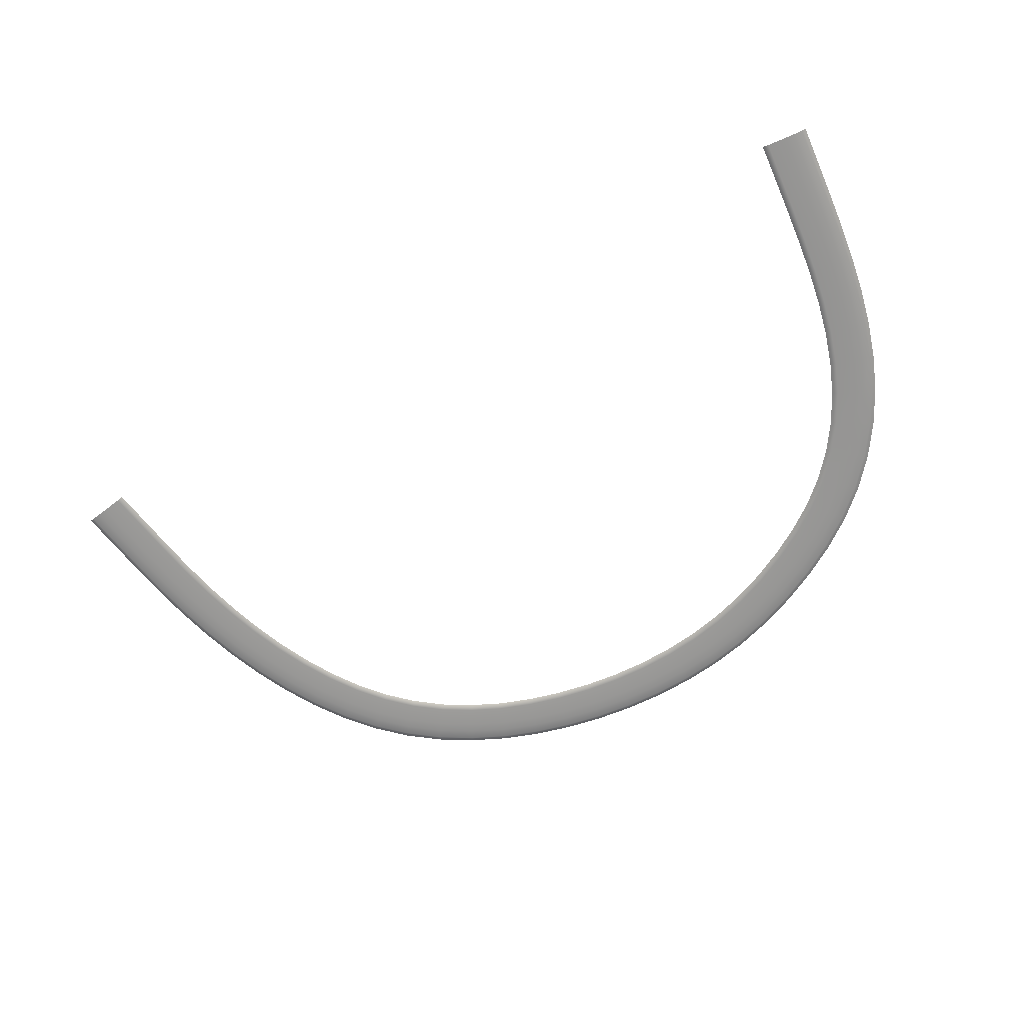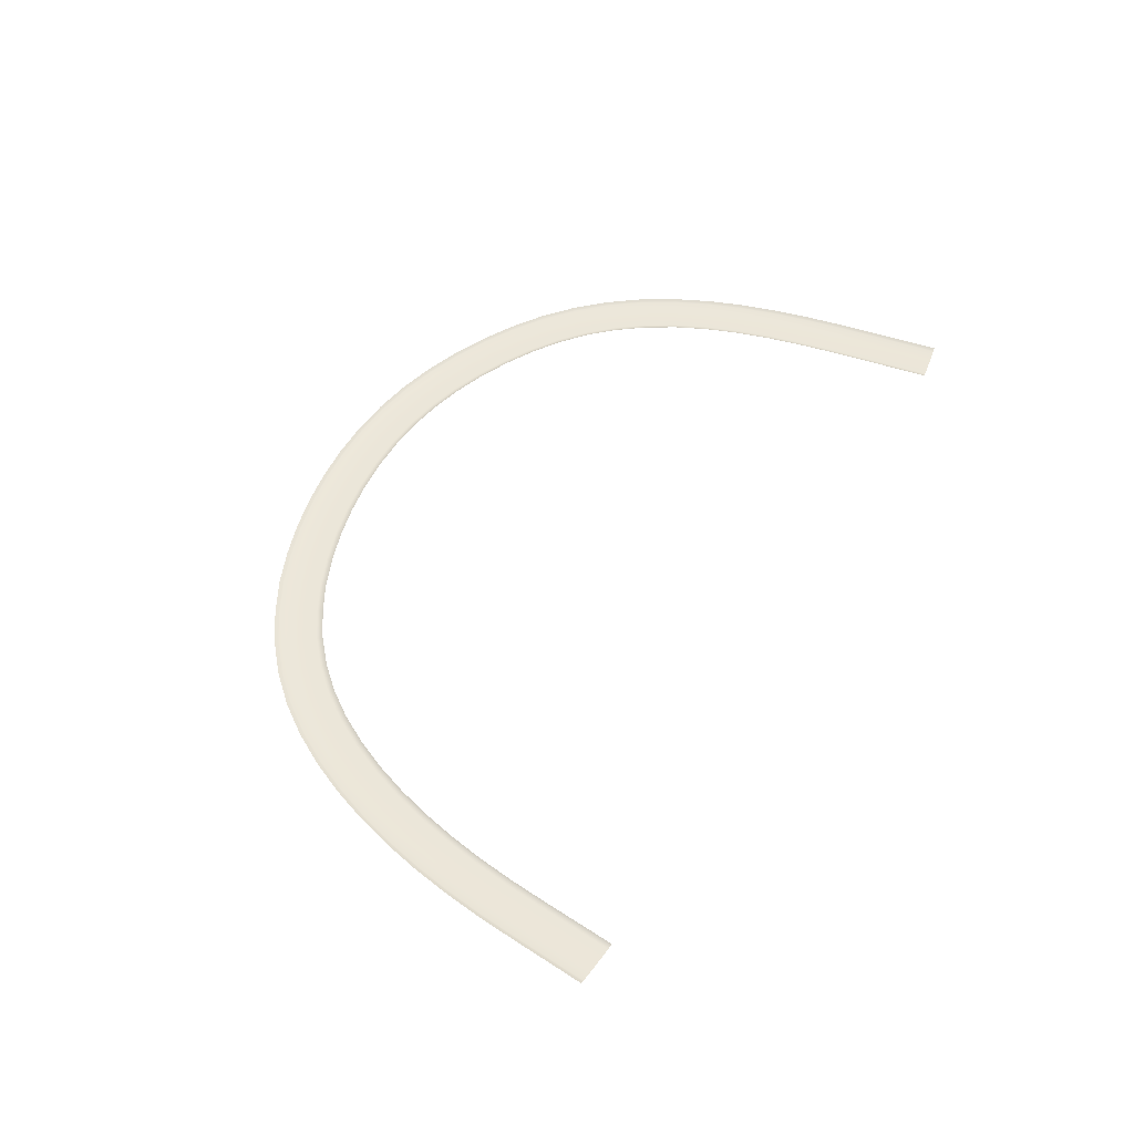
<metadata>
{"format":"obj","ext":"obj","renderer":"f3d","projection":"perspective","resolution":1024,"background":"white","views":[{"elev":-68.3,"azim":-158.0,"up":"+Z"},{"elev":49.3,"azim":109.1,"up":"+Z"}]}
</metadata>
<code>
o _1KERB_02_05_Scene.242
v -1.584e+04 -9.446e+04 -11.64
v -1.585e+04 -9.456e+04 -11.39
v -1.584e+04 -9.456e+04 -14.21
v -1.584e+04 -9.446e+04 -14.46
v -1.584e+04 -9.436e+04 -11.9
v -1.583e+04 -9.456e+04 -15.27
v -1.583e+04 -9.436e+04 -14.72
v -1.583e+04 -9.446e+04 -15.52
v -1.581e+04 -9.456e+04 -17.22
v -1.583e+04 -9.436e+04 -15.78
v -1.581e+04 -9.446e+04 -17.47
v -1.578e+04 -9.456e+04 -17.39
v -1.58e+04 -9.436e+04 -17.73
v -1.578e+04 -9.446e+04 -17.65
v -1.573e+04 -9.456e+04 -16.08
v -1.578e+04 -9.436e+04 -17.91
v -1.573e+04 -9.446e+04 -16.33
v -1.572e+04 -9.456e+04 -15.49
v -1.573e+04 -9.436e+04 -16.59
v -1.572e+04 -9.446e+04 -15.74
v -1.572e+04 -9.456e+04 -11.39
v -1.572e+04 -9.436e+04 -16
v -1.571e+04 -9.446e+04 -11.64
v -1.571e+04 -9.436e+04 -11.9
v -1.585e+04 -9.476e+04 -9.979
v -1.584e+04 -9.476e+04 -12.8
v -1.585e+04 -9.466e+04 -10.81
v -1.584e+04 -9.466e+04 -13.63
v -1.584e+04 -9.476e+04 -13.86
v -1.584e+04 -9.466e+04 -14.69
v -1.581e+04 -9.476e+04 -15.82
v -1.581e+04 -9.466e+04 -16.64
v -1.579e+04 -9.476e+04 -16.01
v -1.579e+04 -9.466e+04 -16.82
v -1.573e+04 -9.476e+04 -14.71
v -1.574e+04 -9.466e+04 -15.51
v -1.573e+04 -9.476e+04 -14.12
v -1.573e+04 -9.466e+04 -14.92
v -1.572e+04 -9.476e+04 -10.03
v -1.572e+04 -9.466e+04 -10.82
v -1.571e+04 -9.485e+04 -9.073
v -1.572e+04 -9.486e+04 -13.16
v -1.57e+04 -9.495e+04 -8.006
v -1.571e+04 -9.495e+04 -12.09
v -1.573e+04 -9.486e+04 -13.74
v -1.572e+04 -9.495e+04 -12.66
v -1.578e+04 -9.486e+04 -15.02
v -1.577e+04 -9.496e+04 -13.9
v -1.581e+04 -9.486e+04 -14.82
v -1.58e+04 -9.496e+04 -13.68
v -1.583e+04 -9.486e+04 -12.85
v -1.582e+04 -9.497e+04 -11.7
v -1.584e+04 -9.486e+04 -11.78
v -1.583e+04 -9.497e+04 -10.63
v -1.583e+04 -9.497e+04 -7.802
v -1.584e+04 -9.486e+04 -8.96
v -1.569e+04 -9.504e+04 -6.873
v -1.57e+04 -9.504e+04 -10.95
v -1.566e+04 -9.513e+04 -5.719
v -1.567e+04 -9.514e+04 -9.785
v -1.57e+04 -9.505e+04 -11.52
v -1.568e+04 -9.514e+04 -10.34
v -1.575e+04 -9.506e+04 -12.71
v -1.573e+04 -9.515e+04 -11.48
v -1.578e+04 -9.506e+04 -12.47
v -1.575e+04 -9.516e+04 -11.21
v -1.58e+04 -9.507e+04 -10.46
v -1.578e+04 -9.517e+04 -9.169
v -1.581e+04 -9.507e+04 -9.383
v -1.578e+04 -9.517e+04 -8.091
v -1.579e+04 -9.517e+04 -5.25
v -1.581e+04 -9.507e+04 -6.549
v -1.563e+04 -9.522e+04 -4.59
v -1.564e+04 -9.522e+04 -8.647
v -1.559e+04 -9.53e+04 -3.529
v -1.56e+04 -9.531e+04 -7.575
v -1.565e+04 -9.523e+04 -9.196
v -1.56e+04 -9.531e+04 -8.113
v -1.565e+04 -9.534e+04 -9.114
v -1.569e+04 -9.525e+04 -10.26
v -1.567e+04 -9.535e+04 -8.778
v -1.572e+04 -9.526e+04 -9.962
v -1.569e+04 -9.536e+04 -6.673
v -1.574e+04 -9.527e+04 -7.89
v -1.57e+04 -9.536e+04 -5.584
v -1.574e+04 -9.527e+04 -6.807
v -1.57e+04 -9.537e+04 -2.724
v -1.575e+04 -9.527e+04 -3.957
v -1.554e+04 -9.538e+04 -2.571
v -1.555e+04 -9.538e+04 -6.608
v -1.548e+04 -9.545e+04 -1.741
v -1.549e+04 -9.545e+04 -5.769
v -1.555e+04 -9.539e+04 -7.135
v -1.549e+04 -9.546e+04 -6.287
v -1.553e+04 -9.55e+04 -7.172
v -1.559e+04 -9.542e+04 -8.073
v -1.555e+04 -9.551e+04 -6.777
v -1.561e+04 -9.543e+04 -7.705
v -1.556e+04 -9.553e+04 -4.613
v -1.563e+04 -9.545e+04 -5.568
v -1.557e+04 -9.553e+04 -3.515
v -1.564e+04 -9.545e+04 -4.474
v -1.557e+04 -9.554e+04 -0.6387
v -1.564e+04 -9.546e+04 -1.605
v -1.534e+04 -9.558e+04 -4.427
v -1.534e+04 -9.557e+04 -0.4088
v -1.541e+04 -9.551e+04 -1.03
v -1.542e+04 -9.552e+04 -5.053
v -1.535e+04 -9.558e+04 -4.934
v -1.542e+04 -9.552e+04 -5.564
v -1.538e+04 -9.562e+04 -5.752
v -1.546e+04 -9.556e+04 -6.411
v -1.539e+04 -9.564e+04 -5.324
v -1.547e+04 -9.558e+04 -5.998
v -1.541e+04 -9.567e+04 -3.126
v -1.549e+04 -9.56e+04 -3.815
v -1.541e+04 -9.567e+04 -2.023
v -1.549e+04 -9.56e+04 -2.713
v -1.541e+04 -9.567e+04 0.8631
v -1.55e+04 -9.561e+04 0.1683
v -1.532e+04 -9.573e+04 1.476
v -1.523e+04 -9.578e+04 2
v -1.523e+04 -9.578e+04 -0.8922
v -1.532e+04 -9.573e+04 -1.414
v -1.523e+04 -9.577e+04 -2
v -1.532e+04 -9.572e+04 -2.52
v -1.522e+04 -9.575e+04 -4.221
v -1.531e+04 -9.57e+04 -4.73
v -1.521e+04 -9.573e+04 -4.673
v -1.529e+04 -9.568e+04 -5.171
v -1.518e+04 -9.568e+04 -3.903
v -1.527e+04 -9.564e+04 -4.378
v -1.518e+04 -9.567e+04 -3.404
v -1.526e+04 -9.563e+04 -3.876
v -1.518e+04 -9.567e+04 0.6071
v -1.526e+04 -9.562e+04 0.1385
v -1.514e+04 -9.582e+04 2.431
v -1.504e+04 -9.586e+04 2.763
v -1.503e+04 -9.585e+04 -0.1337
v -1.513e+04 -9.582e+04 -0.4639
v -1.503e+04 -9.585e+04 -1.244
v -1.513e+04 -9.581e+04 -1.573
v -1.503e+04 -9.582e+04 -3.481
v -1.512e+04 -9.579e+04 -3.803
v -1.502e+04 -9.58e+04 -3.949
v -1.511e+04 -9.577e+04 -4.264
v -1.501e+04 -9.575e+04 -3.211
v -1.51e+04 -9.572e+04 -3.512
v -1.5e+04 -9.574e+04 -2.718
v -1.509e+04 -9.571e+04 -3.017
v -1.5e+04 -9.573e+04 1.289
v -1.509e+04 -9.57e+04 0.992
v -1.482e+04 -9.578e+04 -2.371
v -1.482e+04 -9.577e+04 1.634
v -1.491e+04 -9.576e+04 1.499
v -1.491e+04 -9.576e+04 -2.506
v -1.482e+04 -9.579e+04 -2.861
v -1.491e+04 -9.577e+04 -2.998
v -1.482e+04 -9.584e+04 -3.584
v -1.492e+04 -9.582e+04 -3.726
v -1.483e+04 -9.586e+04 -3.108
v -1.493e+04 -9.585e+04 -3.254
v -1.483e+04 -9.589e+04 -0.863
v -1.493e+04 -9.587e+04 -1.012
v -1.483e+04 -9.589e+04 0.2488
v -1.493e+04 -9.588e+04 0.0996
v -1.483e+04 -9.59e+04 3.148
v -1.493e+04 -9.588e+04 2.998
v -1.473e+04 -9.59e+04 3.225
v -1.462e+04 -9.59e+04 3.24
v -1.462e+04 -9.59e+04 0.3404
v -1.473e+04 -9.59e+04 0.3252
v -1.462e+04 -9.589e+04 -0.7717
v -1.473e+04 -9.589e+04 -0.7868
v -1.462e+04 -9.587e+04 -3.018
v -1.472e+04 -9.587e+04 -3.033
v -1.462e+04 -9.584e+04 -3.496
v -1.472e+04 -9.584e+04 -3.51
v -1.463e+04 -9.579e+04 -2.777
v -1.472e+04 -9.579e+04 -2.791
v -1.463e+04 -9.578e+04 -2.287
v -1.472e+04 -9.578e+04 -2.301
v -1.463e+04 -9.578e+04 1.717
v -1.472e+04 -9.578e+04 1.703
v -1.453e+04 -9.577e+04 1.688
v -1.453e+04 -9.578e+04 -2.316
v -1.444e+04 -9.576e+04 -2.368
v -1.444e+04 -9.575e+04 1.636
v -1.443e+04 -9.577e+04 -2.858
v -1.453e+04 -9.578e+04 -2.806
v -1.443e+04 -9.582e+04 -3.58
v -1.452e+04 -9.584e+04 -3.526
v -1.442e+04 -9.585e+04 -3.104
v -1.452e+04 -9.586e+04 -3.049
v -1.442e+04 -9.587e+04 -0.8589
v -1.452e+04 -9.589e+04 -0.8028
v -1.442e+04 -9.587e+04 0.253
v -1.452e+04 -9.589e+04 0.3092
v -1.441e+04 -9.588e+04 3.152
v -1.452e+04 -9.59e+04 3.209
v -1.435e+04 -9.573e+04 1.596
v -1.434e+04 -9.574e+04 -2.408
v -1.425e+04 -9.571e+04 -2.399
v -1.426e+04 -9.571e+04 1.606
v -1.425e+04 -9.572e+04 -2.889
v -1.434e+04 -9.575e+04 -2.898
v -1.423e+04 -9.577e+04 -3.612
v -1.433e+04 -9.58e+04 -3.622
v -1.422e+04 -9.579e+04 -3.137
v -1.432e+04 -9.582e+04 -3.147
v -1.422e+04 -9.581e+04 -0.8926
v -1.431e+04 -9.585e+04 -0.9027
v -1.421e+04 -9.582e+04 0.2191
v -1.431e+04 -9.585e+04 0.209
v -1.421e+04 -9.583e+04 3.118
v -1.431e+04 -9.586e+04 3.108
v -1.402e+04 -9.573e+04 3.261
v -1.403e+04 -9.572e+04 0.3608
v -1.411e+04 -9.578e+04 3.17
v -1.412e+04 -9.578e+04 0.27
v -1.403e+04 -9.572e+04 -0.7516
v -1.412e+04 -9.577e+04 -0.8419
v -1.404e+04 -9.57e+04 -3
v -1.413e+04 -9.575e+04 -3.088
v -1.406e+04 -9.568e+04 -3.479
v -1.414e+04 -9.573e+04 -3.564
v -1.408e+04 -9.564e+04 -2.763
v -1.416e+04 -9.568e+04 -2.844
v -1.409e+04 -9.563e+04 -2.274
v -1.417e+04 -9.568e+04 -2.354
v -1.409e+04 -9.562e+04 1.729
v -1.417e+04 -9.567e+04 1.65
v -1.402e+04 -9.557e+04 1.84
v -1.401e+04 -9.557e+04 -2.162
v -1.394e+04 -9.551e+04 -2.02
v -1.395e+04 -9.55e+04 1.981
v -1.394e+04 -9.552e+04 -2.507
v -1.401e+04 -9.558e+04 -2.65
v -1.39e+04 -9.555e+04 -3.209
v -1.397e+04 -9.562e+04 -3.359
v -1.388e+04 -9.557e+04 -2.723
v -1.396e+04 -9.564e+04 -2.876
v -1.387e+04 -9.559e+04 -0.4673
v -1.394e+04 -9.566e+04 -0.6247
v -1.386e+04 -9.559e+04 0.6463
v -1.394e+04 -9.566e+04 0.4882
v -1.386e+04 -9.559e+04 3.548
v -1.394e+04 -9.567e+04 3.389
v -1.382e+04 -9.536e+04 -1.684
v -1.383e+04 -9.536e+04 2.315
v -1.389e+04 -9.543e+04 2.141
v -1.388e+04 -9.544e+04 -1.859
v -1.382e+04 -9.537e+04 -2.168
v -1.387e+04 -9.544e+04 -2.344
v -1.378e+04 -9.54e+04 -2.855
v -1.384e+04 -9.548e+04 -3.038
v -1.375e+04 -9.541e+04 -2.361
v -1.382e+04 -9.549e+04 -2.548
v -1.373e+04 -9.543e+04 -0.09797
v -1.38e+04 -9.551e+04 -0.2886
v -1.373e+04 -9.543e+04 1.017
v -1.379e+04 -9.551e+04 0.8256
v -1.372e+04 -9.543e+04 3.921
v -1.379e+04 -9.552e+04 3.729
v -1.373e+04 -9.52e+04 -1.323
v -1.373e+04 -9.519e+04 2.673
v -1.378e+04 -9.528e+04 2.494
v -1.377e+04 -9.528e+04 -1.503
v -1.372e+04 -9.52e+04 -1.805
v -1.377e+04 -9.529e+04 -1.986
v -1.367e+04 -9.522e+04 -2.479
v -1.372e+04 -9.531e+04 -2.666
v -1.365e+04 -9.524e+04 -1.979
v -1.37e+04 -9.533e+04 -2.169
v -1.363e+04 -9.525e+04 0.2906
v -1.368e+04 -9.534e+04 0.09754
v -1.363e+04 -9.525e+04 1.407
v -1.367e+04 -9.534e+04 1.213
v -1.362e+04 -9.525e+04 4.313
v -1.367e+04 -9.534e+04 4.118
v -1.365e+04 -9.502e+04 -0.9975
v -1.366e+04 -9.502e+04 2.998
v -1.369e+04 -9.511e+04 2.844
v -1.369e+04 -9.511e+04 -1.152
v -1.364e+04 -9.502e+04 -1.478
v -1.368e+04 -9.511e+04 -1.633
v -1.359e+04 -9.504e+04 -2.143
v -1.363e+04 -9.513e+04 -2.301
v -1.357e+04 -9.505e+04 -1.638
v -1.361e+04 -9.514e+04 -1.799
v -1.355e+04 -9.506e+04 0.6361
v -1.359e+04 -9.515e+04 0.4734
v -1.354e+04 -9.506e+04 1.753
v -1.358e+04 -9.516e+04 1.59
v -1.354e+04 -9.506e+04 4.66
v -1.357e+04 -9.516e+04 4.496
v -1.347e+04 -9.487e+04 4.866
v -1.348e+04 -9.487e+04 1.958
v -1.35e+04 -9.497e+04 4.79
v -1.351e+04 -9.497e+04 1.882
v -1.351e+04 -9.496e+04 0.7655
v -1.348e+04 -9.487e+04 0.8413
v -1.354e+04 -9.496e+04 -1.51
v -1.351e+04 -9.486e+04 -1.435
v -1.356e+04 -9.495e+04 -2.016
v -1.353e+04 -9.485e+04 -1.941
v -1.358e+04 -9.484e+04 -1.281
v -1.361e+04 -9.493e+04 -1.354
v -1.359e+04 -9.484e+04 -0.8013
v -1.362e+04 -9.493e+04 -0.8741
v -1.359e+04 -9.483e+04 3.194
v -1.362e+04 -9.493e+04 3.121
v -1.341e+04 -9.467e+04 4.977
v -1.342e+04 -9.467e+04 2.069
v -1.344e+04 -9.477e+04 4.921
v -1.345e+04 -9.477e+04 2.013
v -1.342e+04 -9.467e+04 0.9516
v -1.345e+04 -9.477e+04 0.8962
v -1.345e+04 -9.466e+04 -1.324
v -1.348e+04 -9.476e+04 -1.38
v -1.347e+04 -9.466e+04 -1.831
v -1.35e+04 -9.476e+04 -1.887
v -1.352e+04 -9.464e+04 -1.171
v -1.355e+04 -9.474e+04 -1.226
v -1.353e+04 -9.464e+04 -0.6912
v -1.356e+04 -9.474e+04 -0.7466
v -1.353e+04 -9.464e+04 3.304
v -1.356e+04 -9.474e+04 3.248
f 1 3 2
f 3 1 4
f 5 4 1
f 4 6 3
f 4 5 7
f 6 4 8
f 7 8 4
f 8 9 6
f 8 7 10
f 9 8 11
f 10 11 8
f 11 12 9
f 11 10 13
f 12 11 14
f 13 14 11
f 14 15 12
f 14 13 16
f 15 14 17
f 16 17 14
f 17 18 15
f 17 16 19
f 18 17 20
f 19 20 17
f 18 20 21
f 20 19 22
f 20 23 21
f 20 22 23
f 22 24 23
f 25 27 26
f 26 27 28
f 2 28 27
f 26 28 29
f 28 2 3
f 29 28 30
f 3 30 28
f 30 31 29
f 30 3 6
f 31 30 32
f 6 32 30
f 32 33 31
f 32 6 9
f 33 32 34
f 9 34 32
f 34 35 33
f 34 9 12
f 35 34 36
f 12 36 34
f 36 37 35
f 36 12 15
f 37 36 38
f 15 38 36
f 37 38 39
f 38 15 18
f 39 38 40
f 38 18 40
f 18 21 40
f 41 37 39
f 42 37 41
f 43 42 41
f 42 35 37
f 44 42 43
f 35 42 45
f 44 45 42
f 45 33 35
f 45 44 46
f 47 33 45
f 46 47 45
f 47 31 33
f 47 46 48
f 49 31 47
f 48 49 47
f 49 29 31
f 49 48 50
f 51 29 49
f 50 51 49
f 51 50 52
f 51 26 29
f 52 53 51
f 53 26 51
f 54 53 52
f 55 53 54
f 53 55 56
f 56 26 53
f 26 56 25
f 57 44 43
f 58 44 57
f 59 58 57
f 58 46 44
f 60 58 59
f 46 58 61
f 60 61 58
f 61 48 46
f 61 60 62
f 63 48 61
f 62 63 61
f 63 50 48
f 63 62 64
f 65 50 63
f 64 65 63
f 65 52 50
f 65 64 66
f 67 52 65
f 66 67 65
f 67 66 68
f 67 54 52
f 68 69 67
f 69 54 67
f 70 69 68
f 71 69 70
f 69 71 72
f 72 54 69
f 54 72 55
f 73 60 59
f 74 60 73
f 75 74 73
f 74 62 60
f 74 75 76
f 62 74 77
f 76 77 74
f 77 76 78
f 77 64 62
f 79 77 78
f 80 64 77
f 77 79 80
f 81 80 79
f 80 66 64
f 80 81 82
f 82 66 80
f 83 82 81
f 84 66 82
f 82 83 84
f 66 84 68
f 85 84 83
f 86 68 84
f 84 85 86
f 87 86 85
f 68 86 70
f 86 87 88
f 88 70 86
f 70 88 71
f 89 76 75
f 76 89 90
f 91 90 89
f 90 78 76
f 90 91 92
f 78 90 93
f 92 93 90
f 93 92 94
f 93 94 95
f 78 93 79
f 93 95 96
f 93 96 79
f 96 95 97
f 98 79 96
f 96 97 98
f 79 98 81
f 98 97 99
f 100 81 98
f 98 99 100
f 81 100 83
f 101 100 99
f 102 83 100
f 100 101 102
f 103 102 101
f 83 102 85
f 102 103 104
f 104 85 102
f 85 104 87
f 105 107 106
f 107 105 108
f 108 91 107
f 109 108 105
f 91 108 92
f 108 109 110
f 110 92 108
f 110 109 111
f 92 110 94
f 110 111 112
f 112 94 110
f 112 111 113
f 94 112 95
f 113 114 112
f 114 95 112
f 114 113 115
f 95 114 97
f 115 116 114
f 116 97 114
f 117 116 115
f 97 116 99
f 116 117 118
f 118 99 116
f 119 118 117
f 99 118 101
f 118 119 120
f 120 101 118
f 101 120 103
f 121 123 122
f 124 123 121
f 124 125 123
f 121 117 124
f 117 121 119
f 115 124 117
f 126 125 124
f 124 115 126
f 126 127 125
f 113 126 115
f 127 126 128
f 126 113 128
f 128 129 127
f 111 128 113
f 129 128 130
f 128 111 130
f 130 131 129
f 109 130 111
f 131 130 132
f 130 109 132
f 132 133 131
f 105 132 109
f 133 132 134
f 132 105 134
f 134 135 133
f 135 134 136
f 105 136 134
f 136 105 106
f 137 139 138
f 140 139 137
f 122 140 137
f 140 141 139
f 123 140 122
f 142 141 140
f 123 142 140
f 142 143 141
f 125 142 123
f 143 142 144
f 125 144 142
f 144 145 143
f 127 144 125
f 145 144 146
f 127 146 144
f 146 147 145
f 129 146 127
f 147 146 148
f 129 148 146
f 148 149 147
f 148 129 131
f 149 148 150
f 131 150 148
f 150 151 149
f 150 131 133
f 152 151 150
f 133 152 150
f 135 152 133
f 153 155 154
f 155 153 156
f 156 151 155
f 157 156 153
f 151 156 149
f 156 157 158
f 158 149 156
f 159 158 157
f 149 158 147
f 159 160 158
f 160 147 158
f 161 160 159
f 147 160 145
f 161 162 160
f 162 145 160
f 163 162 161
f 145 162 143
f 163 164 162
f 164 143 162
f 165 164 163
f 143 164 141
f 164 165 166
f 166 141 164
f 167 166 165
f 141 166 139
f 166 167 168
f 168 139 166
f 139 168 138
f 169 171 170
f 171 169 172
f 172 173 171
f 169 165 172
f 165 169 167
f 163 172 165
f 173 172 174
f 172 163 174
f 174 175 173
f 161 174 163
f 175 174 176
f 174 161 176
f 176 177 175
f 159 176 161
f 177 176 178
f 176 159 178
f 178 179 177
f 157 178 159
f 179 178 180
f 178 157 180
f 180 181 179
f 153 180 157
f 181 180 182
f 180 153 182
f 181 182 183
f 154 182 153
f 184 183 182
f 182 154 184
f 183 185 181
f 186 181 185
f 186 179 181
f 185 187 186
f 187 185 188
f 186 187 189
f 179 186 190
f 189 190 186
f 190 177 179
f 191 190 189
f 177 190 192
f 191 192 190
f 192 175 177
f 193 192 191
f 175 192 194
f 193 194 192
f 194 173 175
f 195 194 193
f 173 194 196
f 195 196 194
f 196 171 173
f 197 196 195
f 171 196 198
f 196 197 198
f 198 170 171
f 199 198 197
f 170 198 200
f 198 199 200
f 188 201 187
f 202 187 201
f 202 189 187
f 201 203 202
f 203 201 204
f 202 203 205
f 189 202 206
f 205 206 202
f 206 191 189
f 207 206 205
f 191 206 208
f 206 207 208
f 208 193 191
f 209 208 207
f 193 208 210
f 208 209 210
f 210 195 193
f 211 210 209
f 195 210 212
f 210 211 212
f 212 197 195
f 213 212 211
f 197 212 214
f 212 213 214
f 214 199 197
f 215 214 213
f 199 214 216
f 214 215 216
f 217 219 218
f 218 219 220
f 215 220 219
f 218 220 221
f 220 215 213
f 221 220 222
f 213 222 220
f 222 223 221
f 222 213 211
f 223 222 224
f 211 224 222
f 224 225 223
f 224 211 209
f 225 224 226
f 209 226 224
f 226 227 225
f 226 209 207
f 227 226 228
f 207 228 226
f 228 229 227
f 228 207 205
f 229 228 230
f 205 230 228
f 229 230 231
f 230 205 203
f 231 230 232
f 230 203 232
f 204 232 203
f 233 229 231
f 234 229 233
f 234 227 229
f 233 235 234
f 235 233 236
f 234 235 237
f 227 234 238
f 237 238 234
f 238 225 227
f 239 238 237
f 240 225 238
f 238 239 240
f 240 223 225
f 241 240 239
f 242 223 240
f 240 241 242
f 242 221 223
f 243 242 241
f 244 221 242
f 242 243 244
f 244 218 221
f 245 244 243
f 246 218 244
f 244 245 246
f 246 217 218
f 247 246 245
f 248 217 246
f 246 247 248
f 249 251 250
f 251 249 252
f 252 236 251
f 252 249 253
f 236 252 235
f 252 253 254
f 235 252 254
f 255 254 253
f 254 237 235
f 254 255 256
f 256 237 254
f 257 256 255
f 237 256 239
f 256 257 258
f 258 239 256
f 259 258 257
f 239 258 241
f 258 259 260
f 260 241 258
f 261 260 259
f 241 260 243
f 260 261 262
f 262 243 260
f 263 262 261
f 243 262 245
f 262 263 264
f 264 245 262
f 245 264 247
f 265 267 266
f 267 265 268
f 268 250 267
f 268 265 269
f 250 268 249
f 268 269 270
f 249 268 270
f 270 269 271
f 249 270 253
f 270 271 272
f 272 253 270
f 272 271 273
f 253 272 255
f 272 273 274
f 274 255 272
f 274 273 275
f 255 274 257
f 274 275 276
f 276 257 274
f 277 276 275
f 257 276 259
f 276 277 278
f 278 259 276
f 279 278 277
f 259 278 261
f 278 279 280
f 280 261 278
f 261 280 263
f 281 283 282
f 283 281 284
f 284 266 283
f 284 281 285
f 266 284 265
f 284 285 286
f 265 284 286
f 286 285 287
f 265 286 269
f 286 287 288
f 288 269 286
f 288 287 289
f 269 288 271
f 288 289 290
f 290 271 288
f 290 289 291
f 271 290 273
f 290 291 292
f 292 273 290
f 293 292 291
f 273 292 275
f 292 293 294
f 294 275 292
f 295 294 293
f 275 294 277
f 294 295 296
f 296 277 294
f 277 296 279
f 297 299 298
f 300 298 299
f 299 293 300
f 293 299 295
f 291 300 293
f 301 298 300
f 300 291 301
f 298 301 302
f 289 301 291
f 303 302 301
f 301 289 303
f 303 304 302
f 287 303 289
f 305 304 303
f 303 287 305
f 305 306 304
f 285 305 287
f 305 307 306
f 305 285 308
f 307 305 308
f 281 308 285
f 308 309 307
f 281 310 308
f 309 308 310
f 282 310 281
f 310 311 309
f 310 282 312
f 311 310 312
f 313 315 314
f 316 314 315
f 315 297 316
f 314 316 317
f 298 316 297
f 318 317 316
f 316 298 318
f 318 319 317
f 302 318 298
f 319 318 320
f 318 302 320
f 320 321 319
f 304 320 302
f 321 320 322
f 320 304 322
f 322 323 321
f 306 322 304
f 323 322 324
f 324 322 306
f 324 325 323
f 307 324 306
f 325 324 326
f 307 326 324
f 326 327 325
f 326 307 309
f 327 326 328
f 309 328 326
f 328 309 311

</code>
